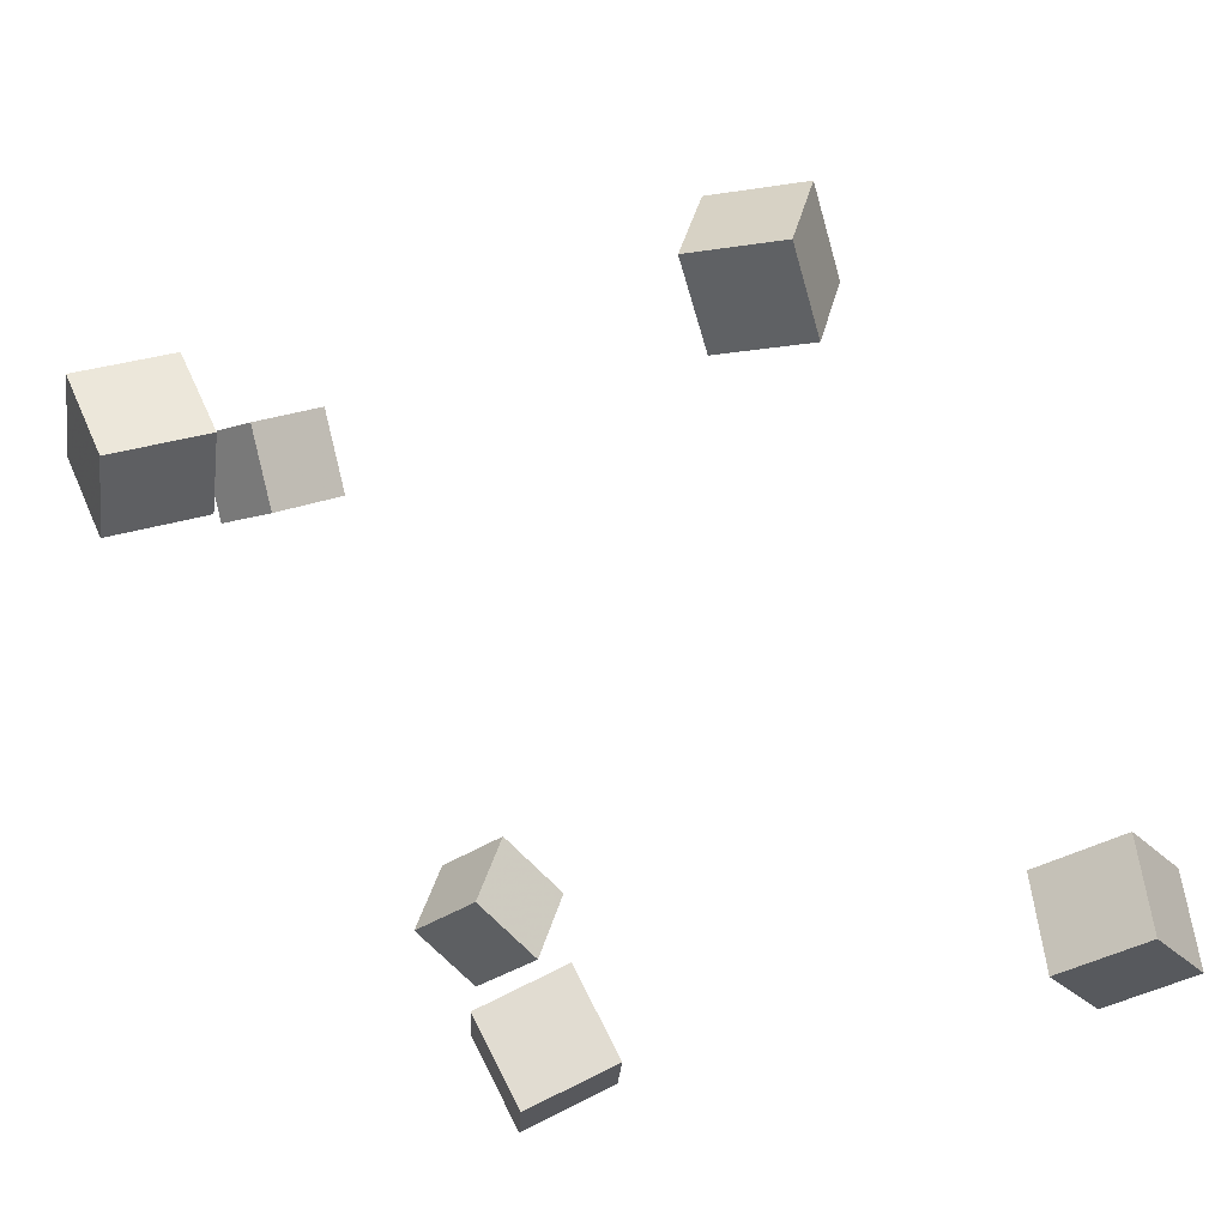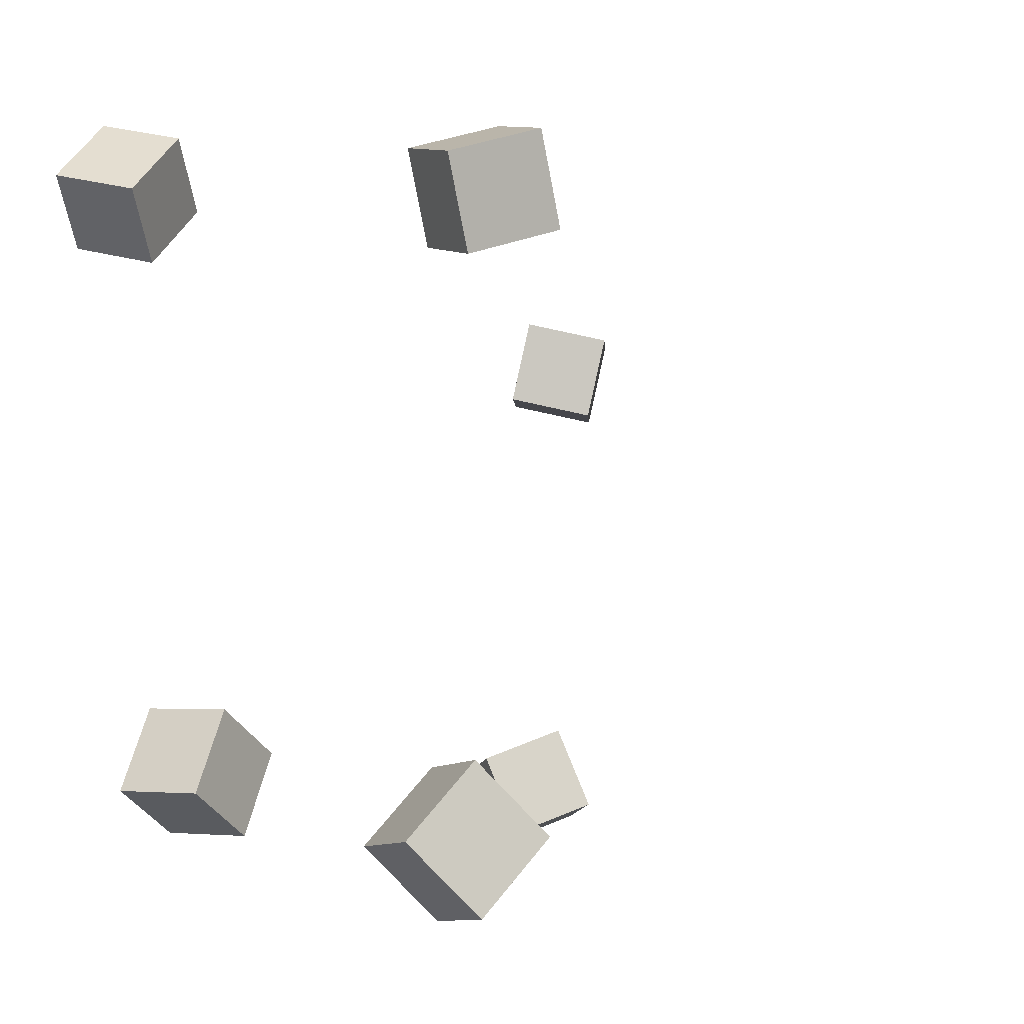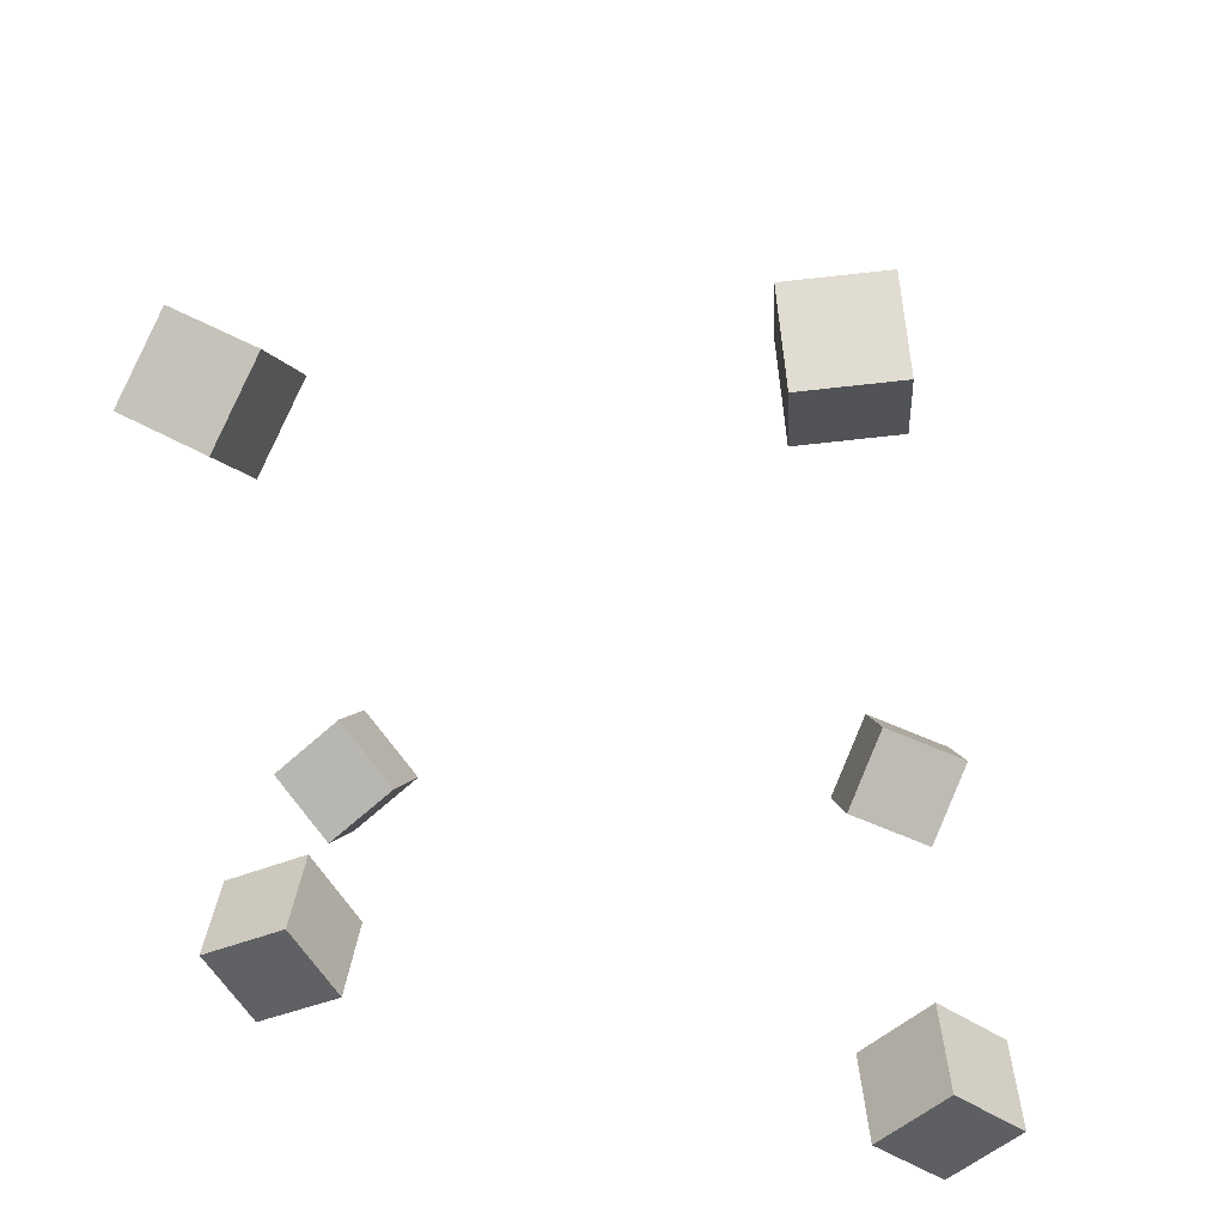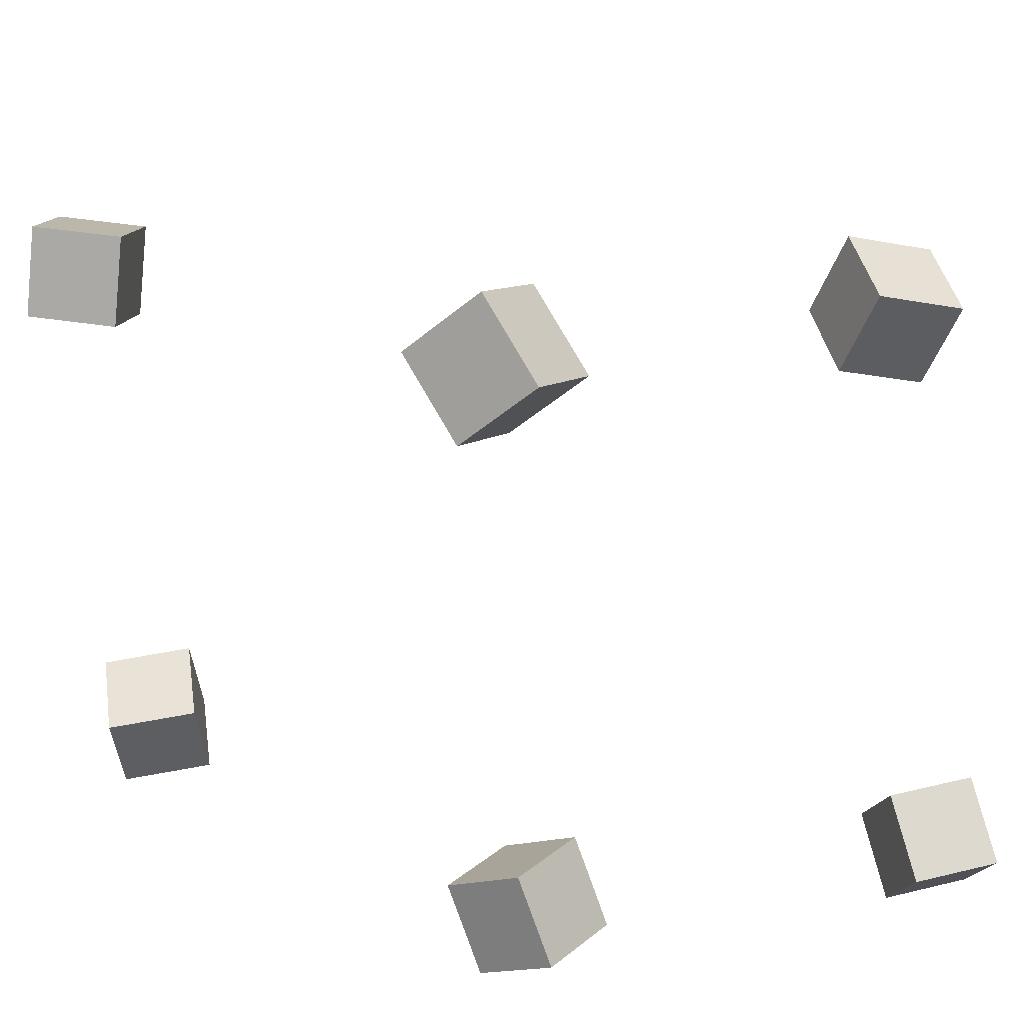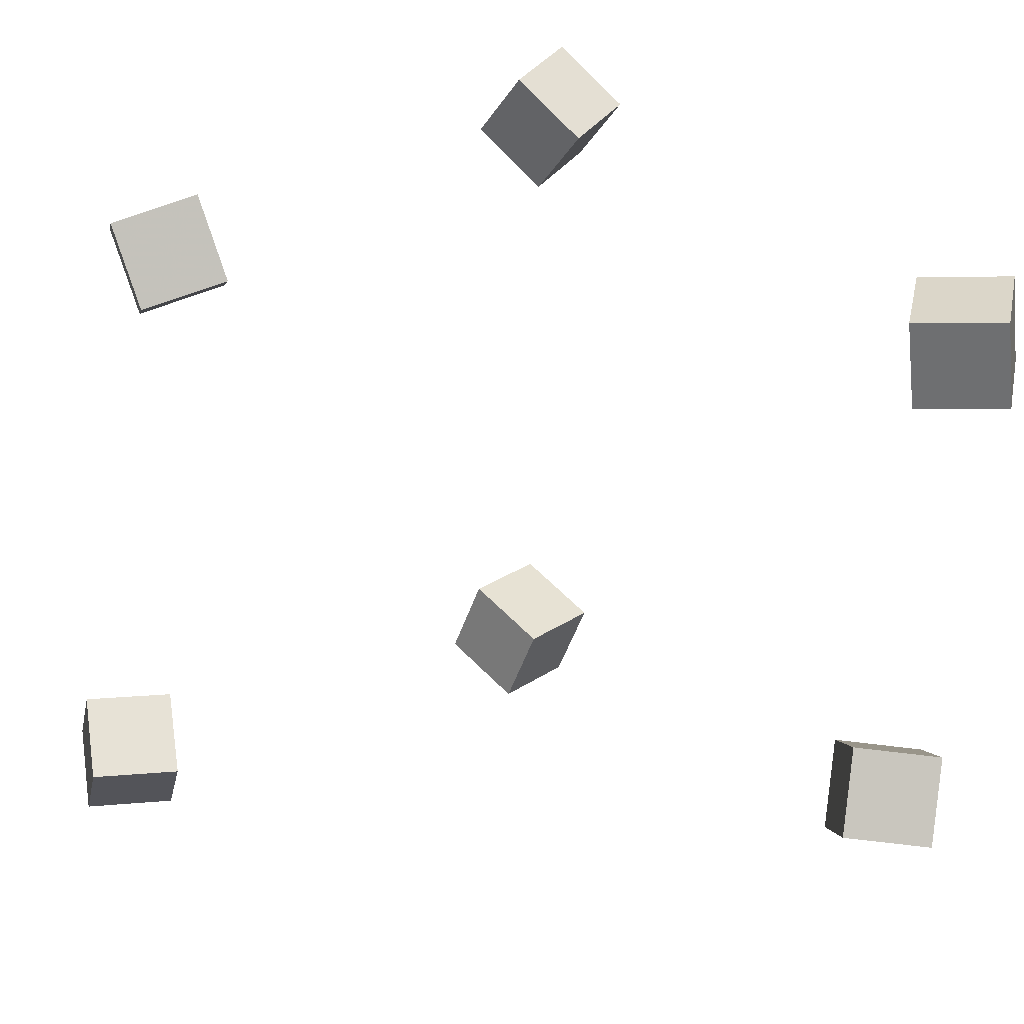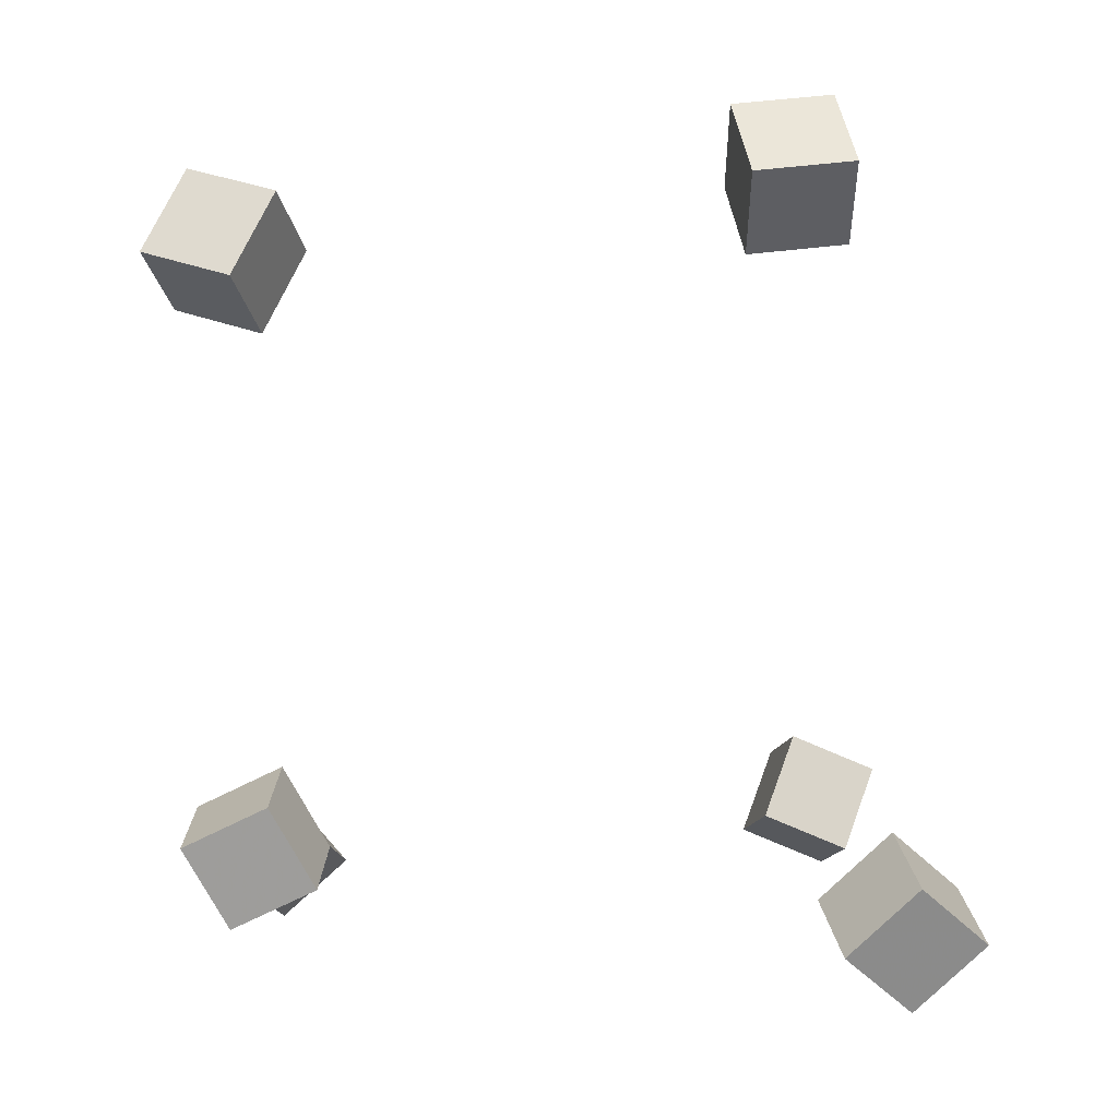
<metadata>
{"format":"obj","ext":"obj","renderer":"f3d","projection":"perspective","resolution":1024,"background":"white","views":[{"elev":-79.7,"azim":24.7,"up":"+Y"},{"elev":-7.1,"azim":45.3,"up":"+Z"},{"elev":24.9,"azim":-80.0,"up":"+Y"},{"elev":25.6,"azim":-38.4,"up":"+Z"},{"elev":20.7,"azim":145.9,"up":"+Z"},{"elev":4.0,"azim":-85.2,"up":"+Y"}]}
</metadata>
<code>
v -0.1302 -0.1234 -0.1482
v -0.1345 -0.1021 -0.1043
v -0.1425 -0.08129 -0.1699
v -0.1467 -0.05993 -0.126
v -0.08292 -0.1106 -0.1499
v -0.08716 -0.08921 -0.106
v -0.09515 -0.06843 -0.1716
v -0.09939 -0.04707 -0.1277
f 1.0 7.0 5.0
f 1.0 3.0 7.0
f 1.0 4.0 3.0
f 1.0 2.0 4.0
f 3.0 8.0 7.0
f 3.0 4.0 8.0
f 5.0 7.0 8.0
f 5.0 8.0 6.0
f 1.0 5.0 6.0
f 1.0 6.0 2.0
f 2.0 6.0 8.0
f 2.0 8.0 4.0
v -0.2019 0.239 0.106
v -0.1919 0.2439 0.1536
v -0.1675 0.2719 0.09538
v -0.1575 0.2769 0.1429
v -0.1687 0.2033 0.1027
v -0.1587 0.2082 0.1503
v -0.1343 0.2362 0.09211
v -0.1243 0.2411 0.1397
f 9.0 15.0 13.0
f 9.0 11.0 15.0
f 9.0 12.0 11.0
f 9.0 10.0 12.0
f 11.0 16.0 15.0
f 11.0 12.0 16.0
f 13.0 15.0 16.0
f 13.0 16.0 14.0
f 9.0 13.0 14.0
f 9.0 14.0 10.0
f 10.0 14.0 16.0
f 10.0 16.0 12.0
v 0.07668 -0.09771 0.1117
v 0.08282 -0.1167 0.1564
v 0.09589 -0.05542 0.1271
v 0.102 -0.07444 0.1718
v 0.1213 -0.1133 0.09892
v 0.1274 -0.1324 0.1436
v 0.1405 -0.07104 0.1143
v 0.1466 -0.09007 0.159
f 17.0 23.0 21.0
f 17.0 19.0 23.0
f 17.0 20.0 19.0
f 17.0 18.0 20.0
f 19.0 24.0 23.0
f 19.0 20.0 24.0
f 21.0 23.0 24.0
f 21.0 24.0 22.0
f 17.0 21.0 22.0
f 17.0 22.0 18.0
f 18.0 22.0 24.0
f 18.0 24.0 20.0
v -0.1835 -0.1203 0.1502
v -0.1619 -0.1504 0.1823
v -0.1882 -0.08647 0.185
v -0.1667 -0.1165 0.2172
v -0.1397 -0.1018 0.1382
v -0.1182 -0.1319 0.1703
v -0.1445 -0.06796 0.173
v -0.123 -0.09803 0.2052
f 25.0 31.0 29.0
f 25.0 27.0 31.0
f 25.0 28.0 27.0
f 25.0 26.0 28.0
f 27.0 32.0 31.0
f 27.0 28.0 32.0
f 29.0 31.0 32.0
f 29.0 32.0 30.0
f 25.0 29.0 30.0
f 25.0 30.0 26.0
f 26.0 30.0 32.0
f 26.0 32.0 28.0
v 0.09951 -0.1564 -0.1759
v 0.1095 -0.1243 -0.1402
v 0.1131 -0.1234 -0.2094
v 0.1231 -0.09128 -0.1737
v 0.1456 -0.1732 -0.1737
v 0.1556 -0.141 -0.138
v 0.1592 -0.1402 -0.2072
v 0.1692 -0.108 -0.1715
f 33.0 39.0 37.0
f 33.0 35.0 39.0
f 33.0 36.0 35.0
f 33.0 34.0 36.0
f 35.0 40.0 39.0
f 35.0 36.0 40.0
f 37.0 39.0 40.0
f 37.0 40.0 38.0
f 33.0 37.0 38.0
f 33.0 38.0 34.0
f 34.0 38.0 40.0
f 34.0 40.0 36.0
v -0.1817 0.205 -0.1771
v -0.1965 0.1936 -0.1319
v -0.1593 0.2449 -0.1597
v -0.1741 0.2334 -0.1145
v -0.1408 0.179 -0.1704
v -0.1556 0.1675 -0.1251
v -0.1183 0.2188 -0.1529
v -0.1331 0.2074 -0.1077
f 41.0 47.0 45.0
f 41.0 43.0 47.0
f 41.0 44.0 43.0
f 41.0 42.0 44.0
f 43.0 48.0 47.0
f 43.0 44.0 48.0
f 45.0 47.0 48.0
f 45.0 48.0 46.0
f 41.0 45.0 46.0
f 41.0 46.0 42.0
f 42.0 46.0 48.0
f 42.0 48.0 44.0

</code>
